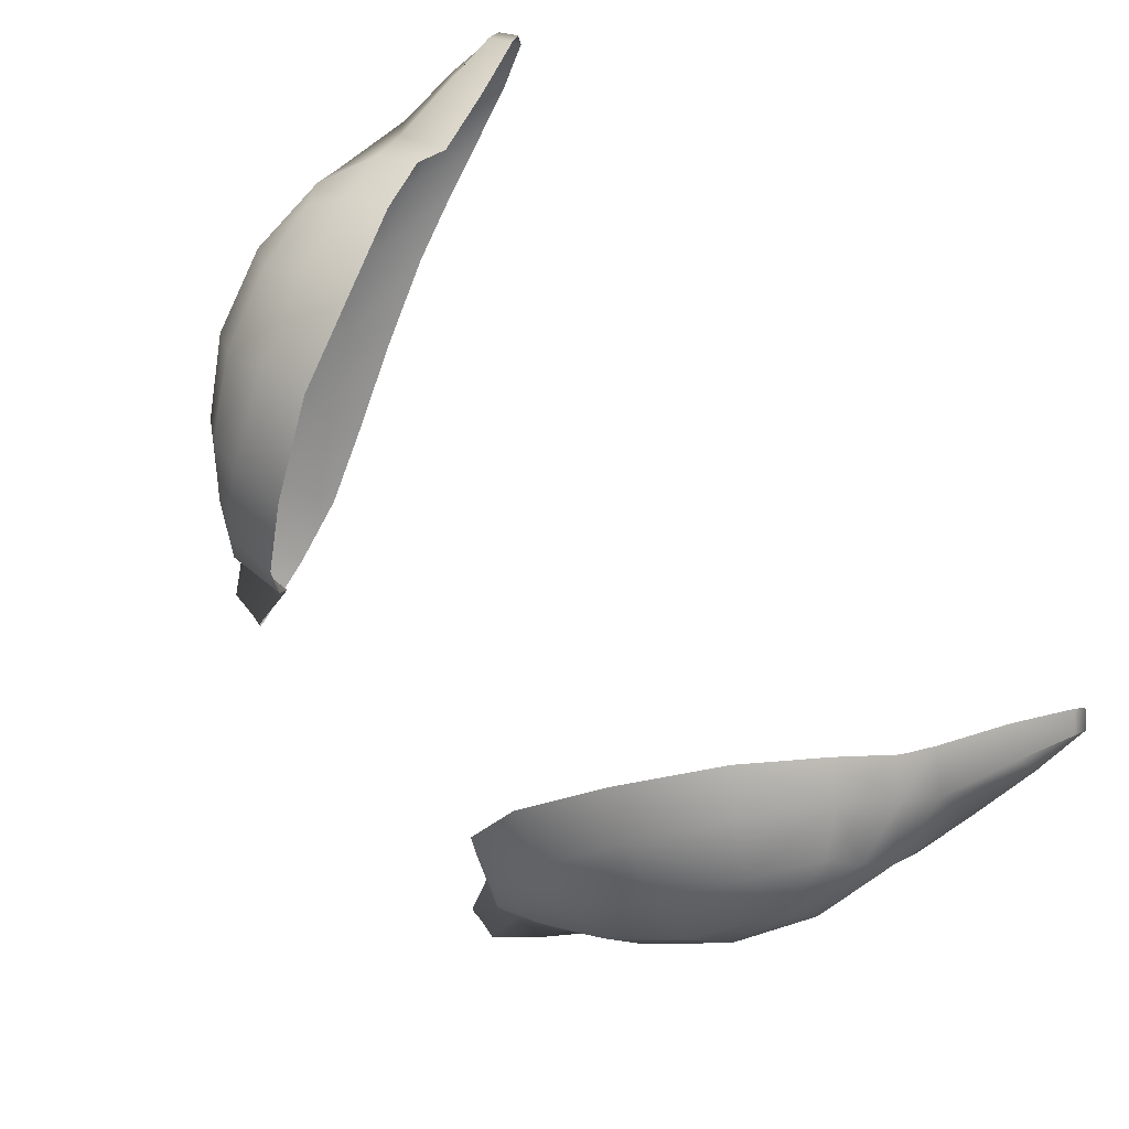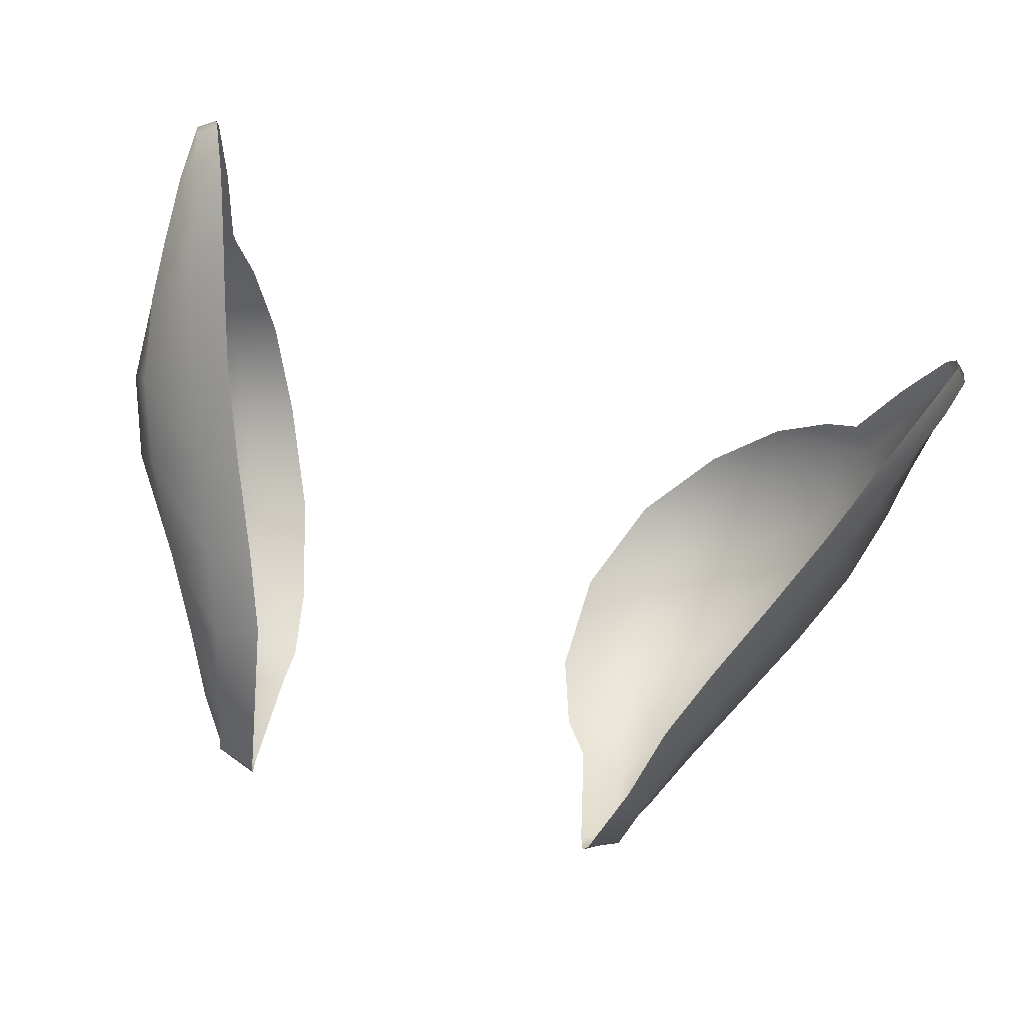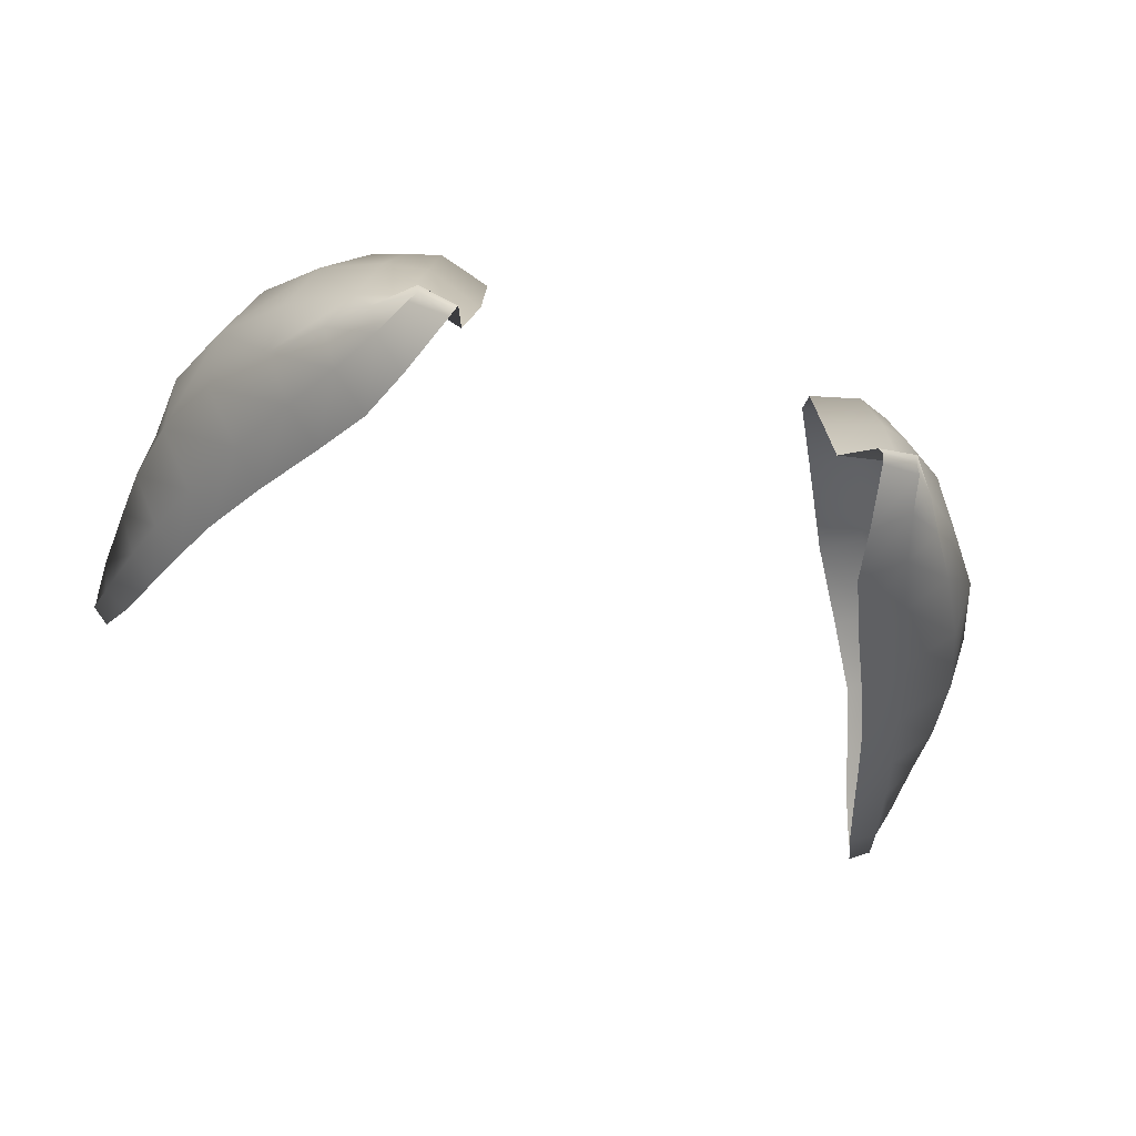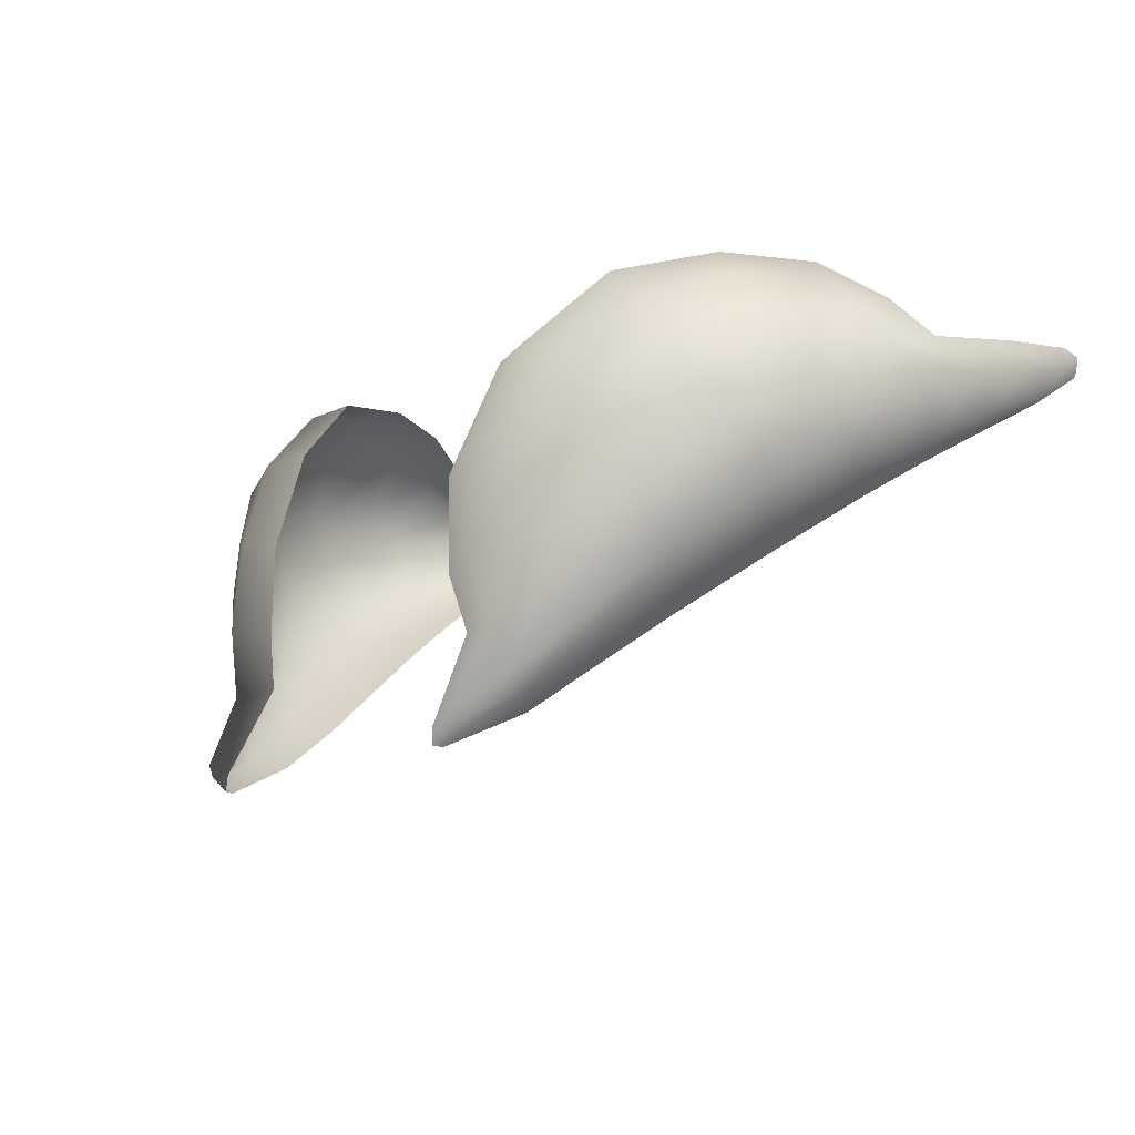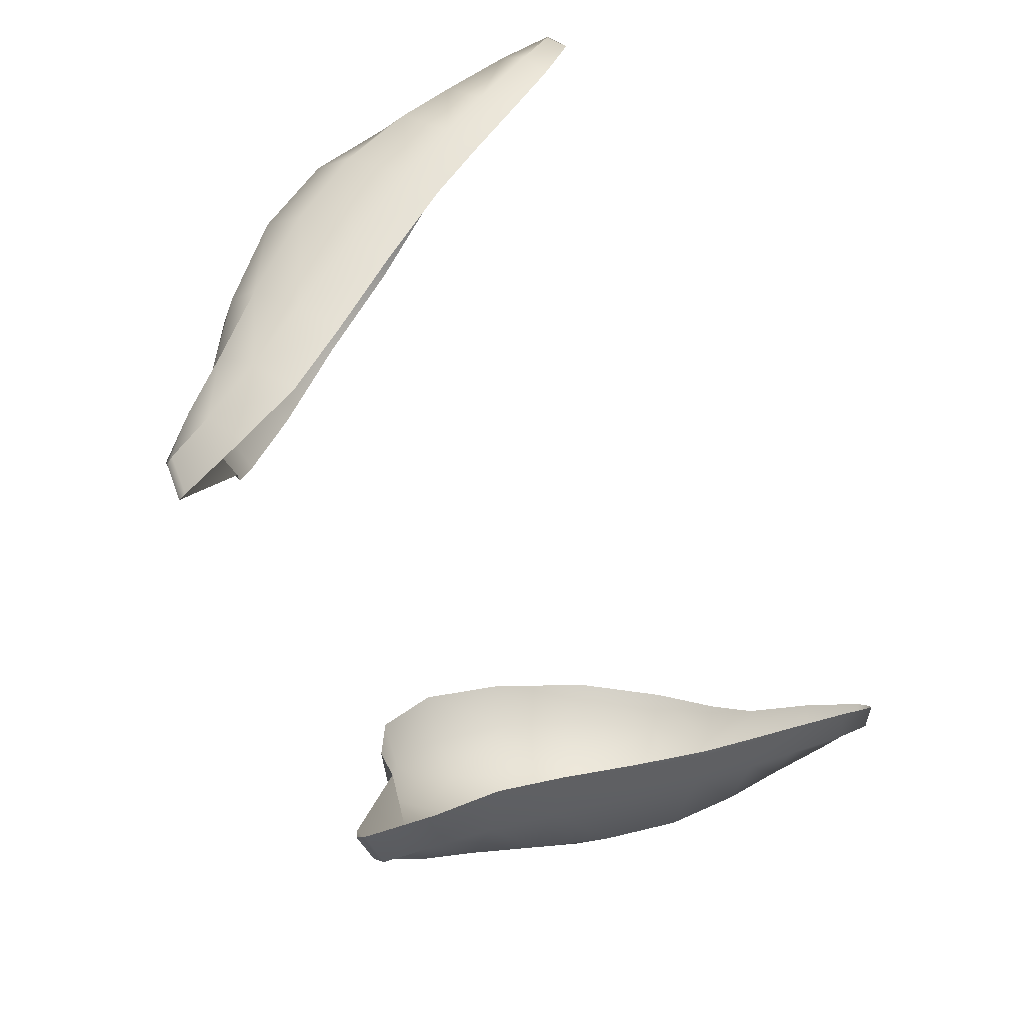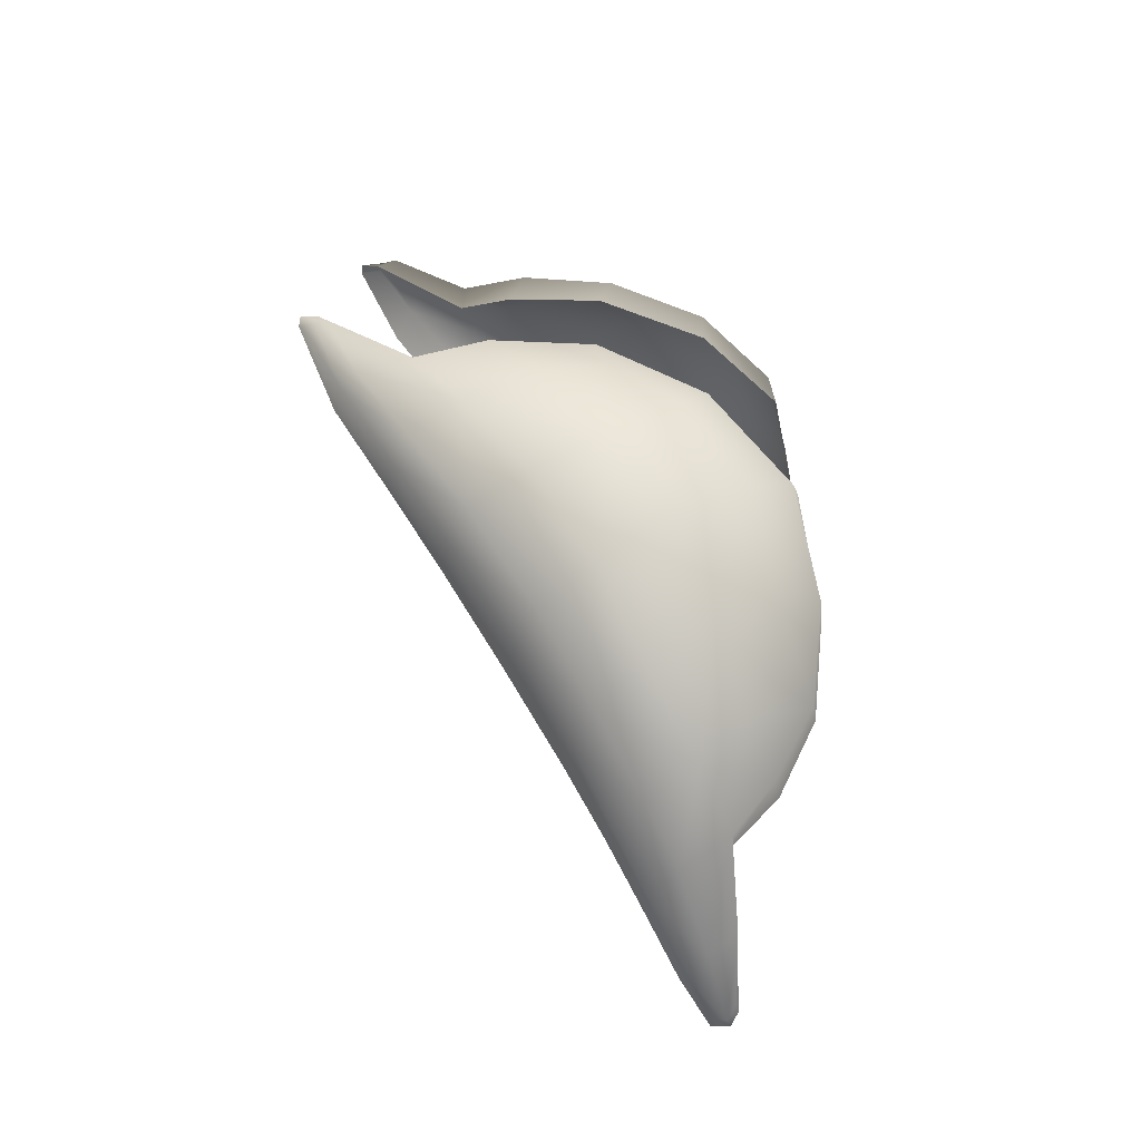
<metadata>
{"format":"obj","ext":"obj","renderer":"f3d","projection":"perspective","resolution":1024,"background":"white","views":[{"elev":74.5,"azim":52.6,"up":"+Y"},{"elev":-44.3,"azim":158.1,"up":"+Y"},{"elev":-69.2,"azim":-19.3,"up":"+Y"},{"elev":-12.6,"azim":55.6,"up":"+Y"},{"elev":-77.9,"azim":115.6,"up":"+Y"},{"elev":14.0,"azim":92.7,"up":"+Z"}]}
</metadata>
<code>
g pm0676_17_Eye5Skin
v -0.06599 0.9944 0.5243
v -0.054 0.9898 0.5461
v -0.06483 0.9884 0.5504
v -0.04343 0.9718 0.5633
v -0.07547 0.9935 0.53
v -0.0852 0.992 0.5116
v -0.07724 0.993 0.5064
v -0.08598 0.9847 0.5349
v -0.0926 0.9848 0.499
v -0.08505 0.986 0.4932
v -0.08772 0.9768 0.4838
v -0.05609 0.9717 0.5666
v -0.05079 0.9495 0.5754
v -0.03887 0.9471 0.5727
v -0.03966 0.9258 0.5728
v -0.06595 0.9665 0.5662
v -0.05287 0.9283 0.5764
v -0.0426 0.9139 0.5702
v -0.07659 0.9791 0.5526
v -0.0585 0.9518 0.5724
v -0.06237 0.9396 0.5718
v -0.06618 0.9239 0.5669
v -0.05575 0.9135 0.5733
v -0.0455 0.8935 0.5798
v -0.07571 0.9533 0.5627
v -0.08697 0.9653 0.5499
v -0.09292 0.9509 0.5412
v -0.09563 0.9729 0.5319
v -0.08033 0.9381 0.5559
v -0.09271 0.9838 0.5189
v -0.09783 0.9792 0.5128
v -0.1017 0.9705 0.5054
v -0.08012 0.9265 0.548
v -0.1001 0.9604 0.5241
v -0.09891 0.9511 0.5149
v -0.09688 0.9769 0.49
v -0.0912 0.9402 0.5315
v -0.1008 0.9782 0.4721
v -0.09363 0.9782 0.4686
v -0.104 0.978 0.4591
v -0.09957 0.9786 0.4556
v -0.1046 0.9764 0.456
v -0.1008 0.9771 0.4531
v -0.1047 0.9725 0.4692
v -0.1037 0.9671 0.485
v -0.1045 0.9732 0.4563
v -0.1002 0.9733 0.4527
v -0.1025 0.9682 0.4639
v -0.09643 0.9672 0.4607
v -0.09818 0.9608 0.4784
v -0.09134 0.9595 0.4737
v -0.09444 0.9546 0.4897
v -0.08694 0.9526 0.4852
v -0.1026 0.9606 0.4981
v -0.08896 0.9467 0.5038
v -0.08176 0.9444 0.4978
v -0.0811 0.9353 0.5214
v -0.07305 0.9322 0.5151
v -0.07256 0.9222 0.5392
v -0.06338 0.919 0.5327
v -0.06528 0.9105 0.5537
v -0.05599 0.9079 0.5471
v -0.07002 0.9138 0.5609
v -0.05944 0.9 0.5671
v -0.05144 0.8971 0.5617
v -0.06214 0.9032 0.5714
v -0.05544 0.8929 0.5775
v -0.0466 0.8896 0.578
v -0.05399 0.894 0.5796
v -0.0459 0.8899 0.5799
v -0.05445 0.8968 0.5803
v 0.06603 0.9945 0.5242
v 0.0649 0.9884 0.5503
v 0.054 0.9899 0.5462
v 0.04343 0.9718 0.5633
v 0.07549 0.9936 0.53
v 0.08518 0.9922 0.5117
v 0.07724 0.9931 0.5064
v 0.08598 0.9847 0.5349
v 0.0926 0.9848 0.499
v 0.08504 0.986 0.4932
v 0.08772 0.9768 0.4838
v 0.05609 0.9717 0.5666
v 0.05079 0.9495 0.5754
v 0.03887 0.9471 0.5727
v 0.03967 0.9258 0.5728
v 0.06596 0.9665 0.5662
v 0.05287 0.9283 0.5764
v 0.0426 0.9139 0.5702
v 0.07659 0.9791 0.5526
v 0.0585 0.9518 0.5724
v 0.06237 0.9396 0.5718
v 0.06619 0.9239 0.5669
v 0.05575 0.9135 0.5733
v 0.04548 0.8936 0.5798
v 0.07572 0.9533 0.5627
v 0.08702 0.9653 0.5499
v 0.09294 0.9509 0.5412
v 0.09563 0.9729 0.5319
v 0.08035 0.9381 0.5559
v 0.09271 0.984 0.5189
v 0.09783 0.9793 0.5128
v 0.1017 0.9705 0.5054
v 0.08013 0.9265 0.548
v 0.1001 0.9604 0.5241
v 0.09891 0.9511 0.5149
v 0.0969 0.9769 0.49
v 0.09121 0.9402 0.5315
v 0.1008 0.9782 0.4721
v 0.09363 0.9782 0.4686
v 0.104 0.978 0.4591
v 0.09957 0.9787 0.4556
v 0.1046 0.9764 0.456
v 0.1008 0.9771 0.4531
v 0.1047 0.9725 0.4692
v 0.1037 0.9671 0.485
v 0.1045 0.9732 0.4563
v 0.1002 0.9733 0.4527
v 0.1025 0.9682 0.4639
v 0.09642 0.9672 0.4607
v 0.09817 0.9608 0.4784
v 0.09132 0.9595 0.4737
v 0.09443 0.9546 0.4897
v 0.08692 0.9527 0.4852
v 0.1026 0.9606 0.4981
v 0.08896 0.9467 0.5038
v 0.08174 0.9444 0.4978
v 0.0811 0.9353 0.5214
v 0.07303 0.9322 0.5151
v 0.07256 0.9222 0.5392
v 0.06337 0.919 0.5327
v 0.06528 0.9105 0.5537
v 0.05602 0.9079 0.5471
v 0.07002 0.9138 0.5609
v 0.05944 0.9 0.5671
v 0.05144 0.8971 0.5617
v 0.06214 0.9032 0.5714
v 0.05544 0.8929 0.5775
v 0.0466 0.8896 0.578
v 0.05399 0.894 0.5796
v 0.0459 0.8899 0.5799
v 0.05445 0.8968 0.5803
g pm0676_17_Eye5Skin_0
f 3 2 1
f 4 2 3
f 5 3 1
f 5 1 6
f 1 7 6
f 5 8 3
f 5 6 8
f 6 7 9
f 7 10 9
f 9 10 11
f 12 4 3
f 12 13 4
f 13 14 4
f 15 14 13
f 12 3 16
f 12 16 13
f 17 15 13
f 18 15 17
f 8 19 3
f 3 19 16
f 16 20 13
f 13 20 17
f 21 20 16
f 20 21 17
f 17 21 22
f 23 18 17
f 23 17 22
f 24 18 23
f 25 21 16
f 16 19 25
f 22 21 25
f 26 19 8
f 19 26 25
f 25 26 27
f 28 26 8
f 27 26 28
f 29 22 25
f 29 25 27
f 8 30 28
f 6 30 8
f 31 30 6
f 30 31 28
f 28 31 32
f 9 31 6
f 32 31 9
f 29 33 22
f 29 27 33
f 34 28 32
f 34 27 28
f 34 35 27
f 34 32 35
f 36 32 9
f 36 9 11
f 27 37 33
f 35 37 27
f 38 36 11
f 39 38 11
f 40 38 39
f 41 40 39
f 40 41 42
f 40 42 38
f 41 43 42
f 38 44 36
f 42 44 38
f 36 45 32
f 44 45 36
f 42 43 46
f 43 47 46
f 46 48 42
f 46 47 48
f 48 44 42
f 47 49 48
f 48 50 44
f 48 49 50
f 50 45 44
f 49 51 50
f 52 50 51
f 50 52 45
f 53 52 51
f 45 54 32
f 52 54 45
f 32 54 35
f 55 52 53
f 54 52 55
f 35 54 55
f 56 55 53
f 55 57 35
f 57 55 56
f 57 37 35
f 58 57 56
f 37 57 59
f 59 57 58
f 60 59 58
f 33 37 59
f 61 59 60
f 59 61 33
f 62 61 60
f 61 63 33
f 33 63 22
f 64 61 62
f 63 61 64
f 65 64 62
f 22 63 66
f 66 63 64
f 23 22 66
f 67 64 65
f 68 67 65
f 67 69 64
f 67 68 69
f 69 66 64
f 68 70 69
f 69 70 24
f 71 23 66
f 71 24 23
f 71 69 24
f 69 71 66
f 74 73 72
f 74 75 73
f 73 76 72
f 72 76 77
f 78 72 77
f 79 76 73
f 77 76 79
f 78 77 80
f 81 78 80
f 81 80 82
f 75 83 73
f 84 83 75
f 85 84 75
f 85 86 84
f 73 83 87
f 87 83 84
f 86 88 84
f 86 89 88
f 90 79 73
f 90 73 87
f 91 87 84
f 91 84 88
f 91 92 87
f 92 91 88
f 92 88 93
f 89 94 88
f 88 94 93
f 89 95 94
f 92 96 87
f 90 87 96
f 92 93 96
f 90 97 79
f 97 90 96
f 97 96 98
f 97 99 79
f 97 98 99
f 93 100 96
f 96 100 98
f 101 79 99
f 101 77 79
f 101 102 77
f 102 101 99
f 102 99 103
f 102 80 77
f 102 103 80
f 104 100 93
f 98 100 104
f 99 105 103
f 98 105 99
f 106 105 98
f 103 105 106
f 103 107 80
f 80 107 82
f 108 98 104
f 108 106 98
f 107 109 82
f 109 110 82
f 109 111 110
f 111 112 110
f 112 111 113
f 113 111 109
f 114 112 113
f 115 109 107
f 115 113 109
f 116 107 103
f 116 115 107
f 114 113 117
f 118 114 117
f 119 117 113
f 118 117 119
f 115 119 113
f 120 118 119
f 121 119 115
f 120 119 121
f 116 121 115
f 122 120 121
f 121 123 122
f 123 121 116
f 123 124 122
f 125 116 103
f 125 123 116
f 125 103 106
f 123 126 124
f 123 125 126
f 125 106 126
f 126 127 124
f 128 126 106
f 126 128 127
f 108 128 106
f 128 129 127
f 128 108 130
f 128 130 129
f 130 131 129
f 108 104 130
f 130 132 131
f 132 130 104
f 132 133 131
f 134 132 104
f 134 104 93
f 132 135 133
f 132 134 135
f 135 136 133
f 134 93 137
f 134 137 135
f 93 94 137
f 135 138 136
f 138 139 136
f 140 138 135
f 139 138 140
f 137 140 135
f 141 139 140
f 141 140 95
f 94 142 137
f 95 142 94
f 140 142 95
f 142 140 137

</code>
